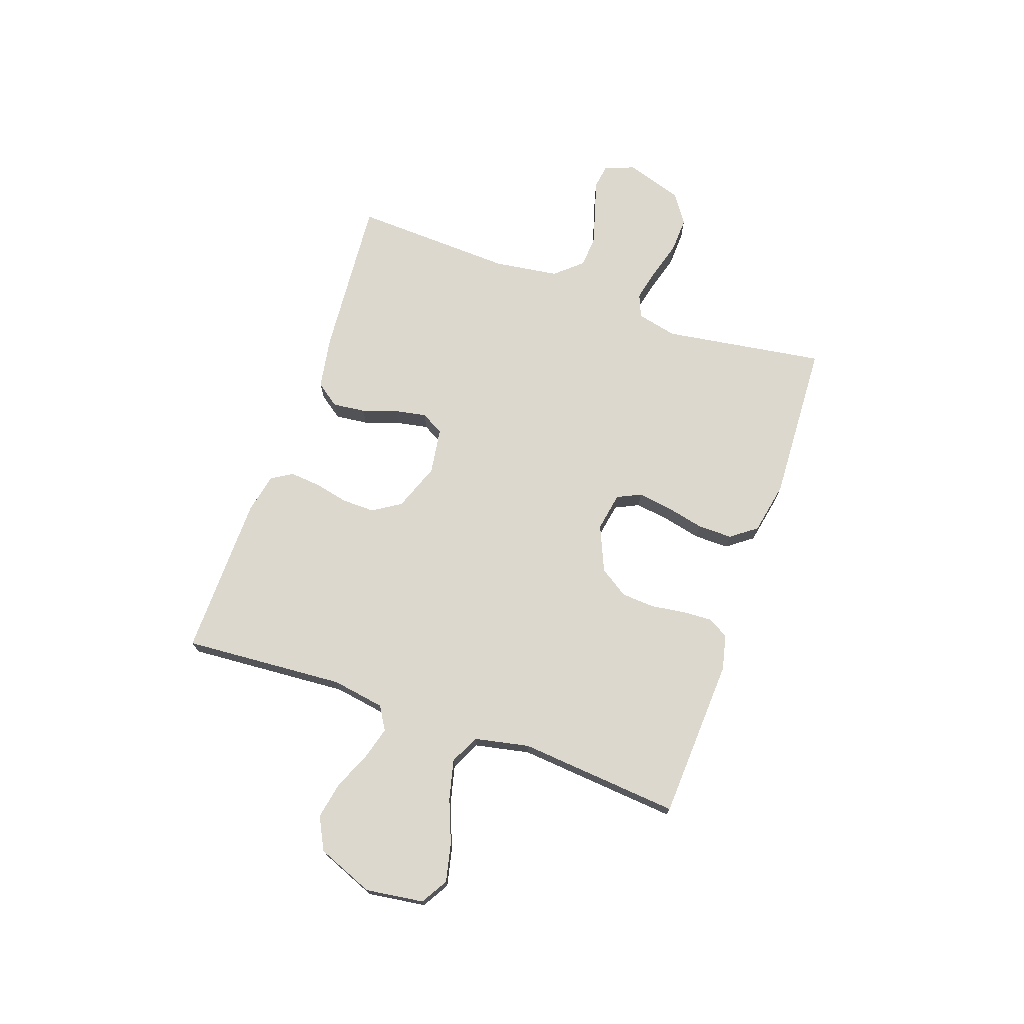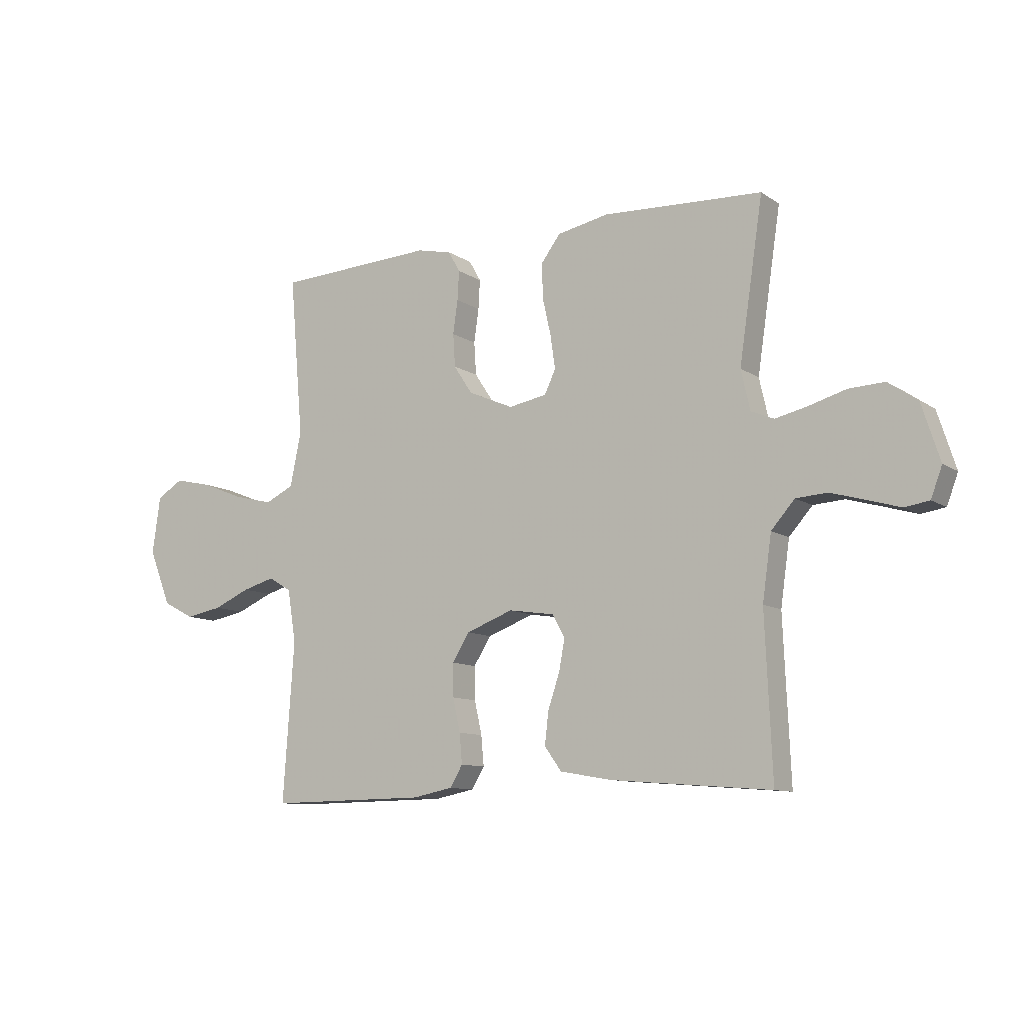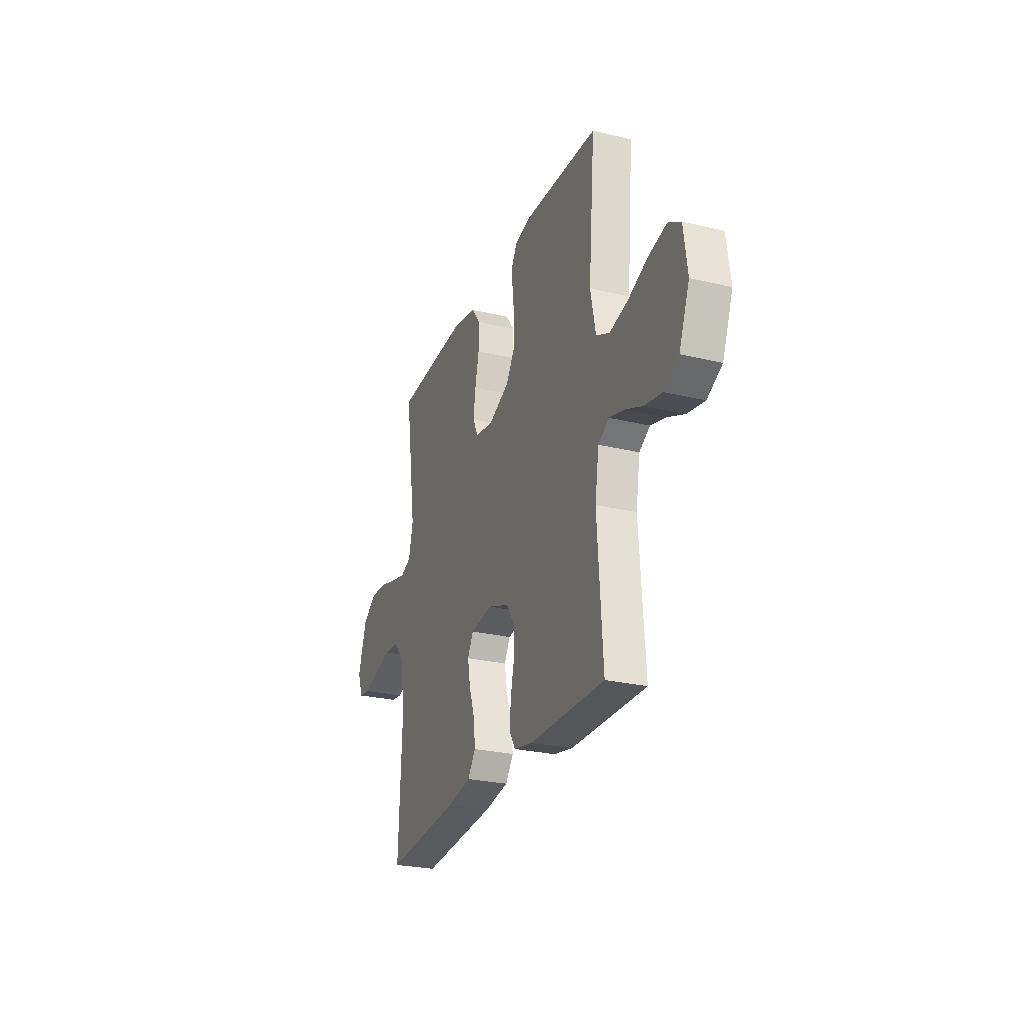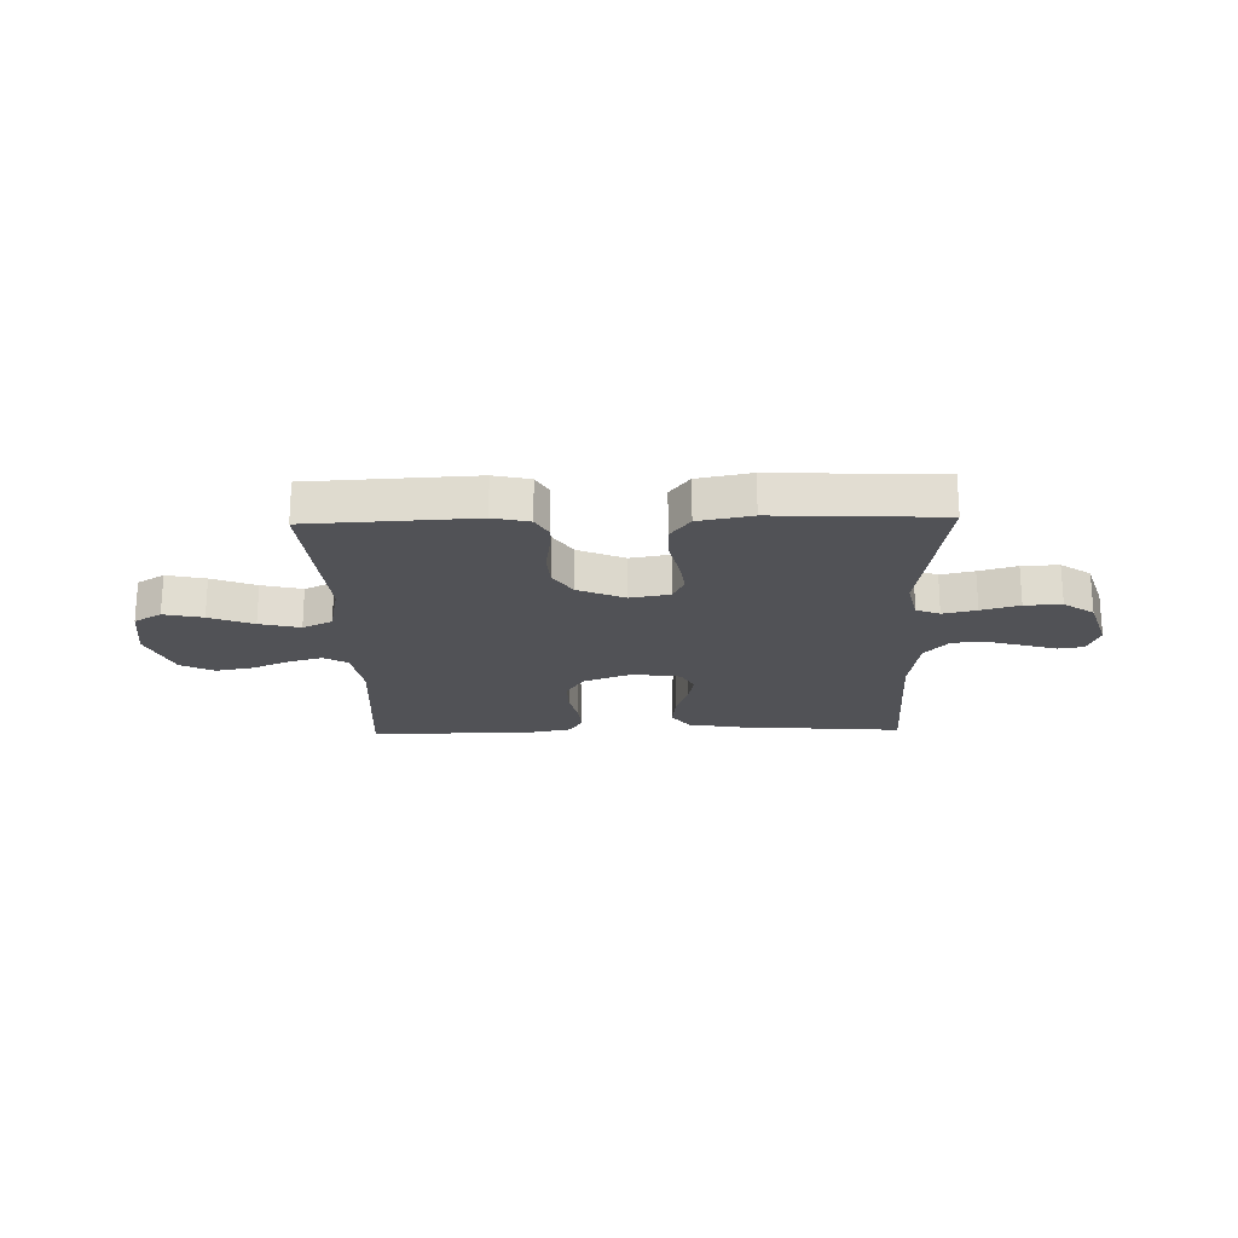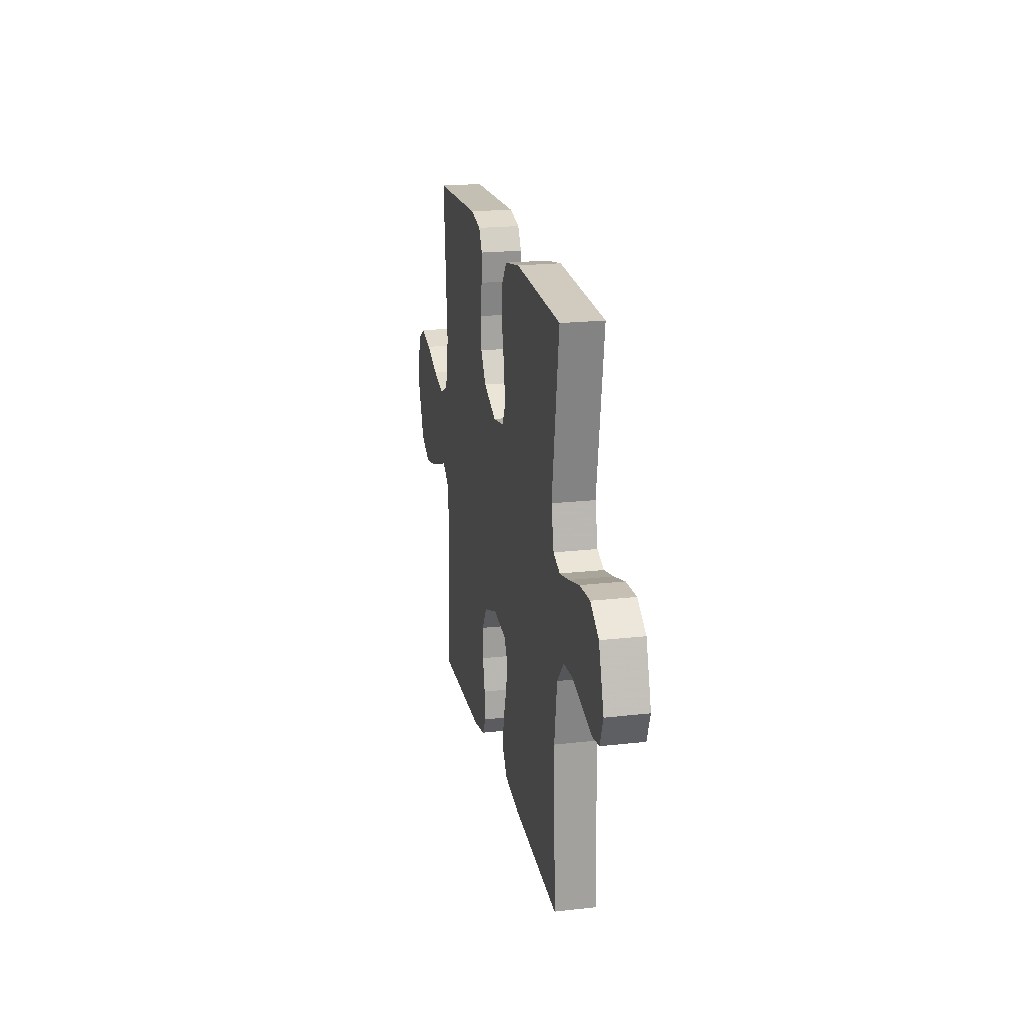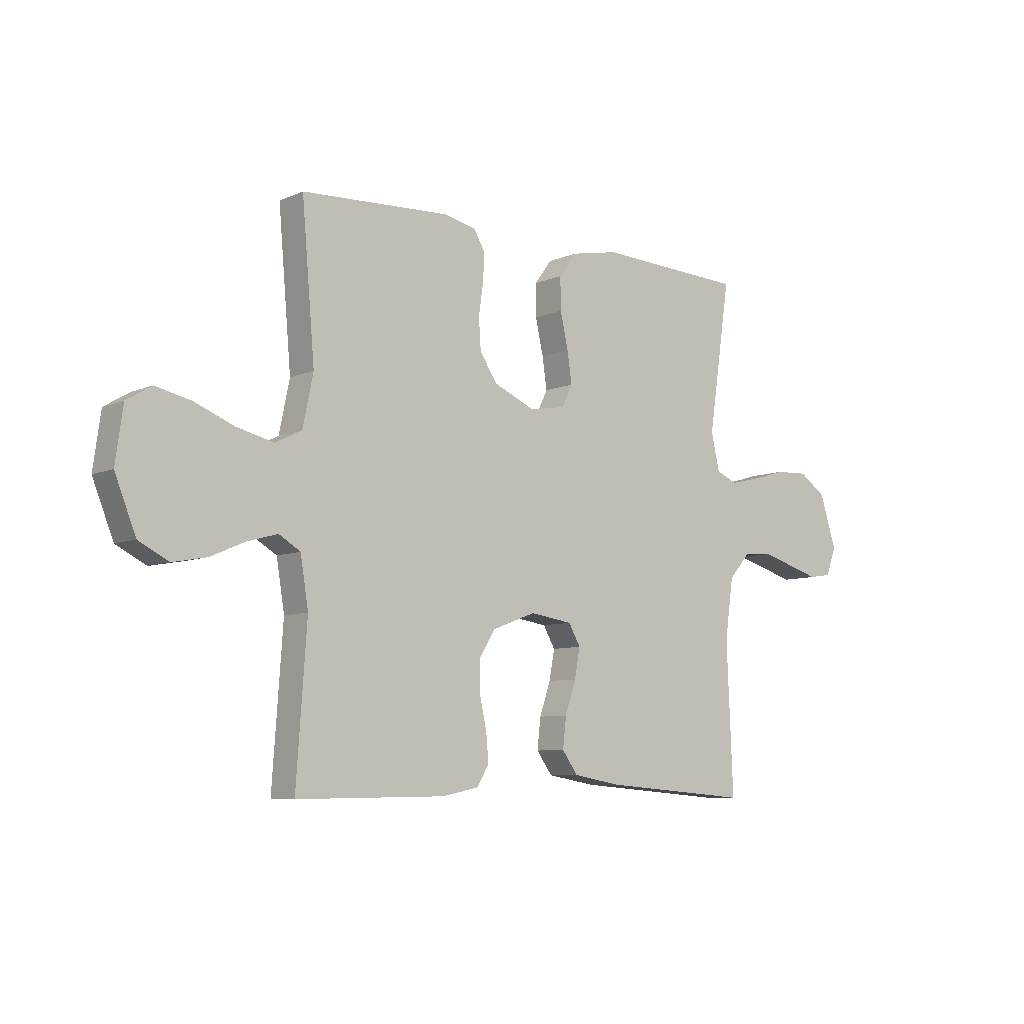
<metadata>
{"format":"obj","ext":"obj","renderer":"f3d","projection":"perspective","resolution":1024,"background":"white","views":[{"elev":72.2,"azim":-70.7,"up":"+Y"},{"elev":-10.2,"azim":32.3,"up":"+Z"},{"elev":-26.4,"azim":-110.7,"up":"+Z"},{"elev":-21.3,"azim":1.5,"up":"+Y"},{"elev":20.7,"azim":78.4,"up":"+Z"},{"elev":-7.6,"azim":-39.8,"up":"+Z"}]}
</metadata>
<code>
v 0.5 0.07 0.5
v 0.455 0.07 0.2
v 0.472 0.07 0.125
v 0.515 0.07 0.107
v 0.576 0.07 0.121
v 0.645 0.07 0.141
v 0.712 0.07 0.144
v 0.767 0.07 0.106
v 0.801 0.07 0
v 0.78 0.07 -0.056
v 0.734 0.07 -0.063
v 0.673 0.07 -0.045
v 0.607 0.07 -0.026
v 0.548 0.07 -0.03
v 0.504 0.07 -0.08
v 0.487 0.07 -0.2
v 0.5 0.07 -0.5
v 0.2 0.07 -0.476
v 0.102 0.07 -0.459
v 0.07 0.07 -0.415
v 0.077 0.07 -0.354
v 0.099 0.07 -0.289
v 0.11 0.07 -0.23
v 0.086 0.07 -0.188
v 0 0.07 -0.175
v -0.088 0.07 -0.208
v -0.121 0.07 -0.26
v -0.12 0.07 -0.322
v -0.106 0.07 -0.385
v -0.101 0.07 -0.441
v -0.125 0.07 -0.481
v -0.2 0.07 -0.496
v -0.5 0.07 -0.5
v -0.479 0.07 -0.2
v -0.495 0.07 -0.102
v -0.538 0.07 -0.076
v -0.599 0.07 -0.093
v -0.668 0.07 -0.123
v -0.737 0.07 -0.136
v -0.797 0.07 -0.105
v -0.839 0.07 0
v -0.824 0.07 0.108
v -0.774 0.07 0.138
v -0.703 0.07 0.122
v -0.623 0.07 0.09
v -0.549 0.07 0.072
v -0.495 0.07 0.098
v -0.474 0.07 0.2
v -0.5 0.07 0.5
v -0.2 0.07 0.515
v -0.134 0.07 0.5
v -0.112 0.07 0.461
v -0.115 0.07 0.406
v -0.124 0.07 0.343
v -0.12 0.07 0.281
v -0.085 0.07 0.228
v 0 0.07 0.191
v 0.072 0.07 0.204
v 0.093 0.07 0.248
v 0.084 0.07 0.311
v 0.068 0.07 0.382
v 0.067 0.07 0.447
v 0.103 0.07 0.495
v 0.2 0.07 0.514
v 0.5 0 0.5
v 0.455 0 0.2
v 0.472 0 0.125
v 0.515 0 0.107
v 0.576 0 0.121
v 0.645 0 0.141
v 0.712 0 0.144
v 0.767 0 0.106
v 0.801 0 0
v 0.78 0 -0.056
v 0.734 0 -0.063
v 0.673 0 -0.045
v 0.607 0 -0.026
v 0.548 0 -0.03
v 0.504 0 -0.08
v 0.487 0 -0.2
v 0.5 0 -0.5
v 0.2 0 -0.476
v 0.102 0 -0.459
v 0.07 0 -0.415
v 0.077 0 -0.354
v 0.099 0 -0.289
v 0.11 0 -0.23
v 0.086 0 -0.188
v 0 0 -0.175
v -0.088 0 -0.208
v -0.121 0 -0.26
v -0.12 0 -0.322
v -0.106 0 -0.385
v -0.101 0 -0.441
v -0.125 0 -0.481
v -0.2 0 -0.496
v -0.5 0 -0.5
v -0.479 0 -0.2
v -0.495 0 -0.102
v -0.538 0 -0.076
v -0.599 0 -0.093
v -0.668 0 -0.123
v -0.737 0 -0.136
v -0.797 0 -0.105
v -0.839 0 0
v -0.824 0 0.108
v -0.774 0 0.138
v -0.703 0 0.122
v -0.623 0 0.09
v -0.549 0 0.072
v -0.495 0 0.098
v -0.474 0 0.2
v -0.5 0 0.5
v -0.2 0 0.515
v -0.134 0 0.5
v -0.112 0 0.461
v -0.115 0 0.406
v -0.124 0 0.343
v -0.12 0 0.281
v -0.085 0 0.228
v 0 0 0.191
v 0.072 0 0.204
v 0.093 0 0.248
v 0.084 0 0.311
v 0.068 0 0.382
v 0.067 0 0.447
v 0.103 0 0.495
v 0.2 0 0.514
f 64 1 2
f 63 64 2
f 62 63 2
f 61 62 2
f 60 61 2
f 59 60 2 3
f 58 59 3 4
f 57 58 4
f 52 53 54
f 51 52 54
f 50 51 54
f 49 50 54
f 48 49 54
f 47 48 54 55
f 43 44 45
f 42 43 45
f 41 42 45
f 40 41 45
f 39 40 45
f 38 39 45
f 37 38 45
f 36 37 45 46
f 35 36 46 47
f 32 33 34
f 31 32 34
f 30 31 34
f 29 30 34
f 28 29 34
f 34 35 47
f 28 34 47
f 27 28 47
f 20 21 22
f 19 20 22
f 18 19 22
f 17 18 22
f 16 17 22
f 15 16 22 23
f 14 15 23 24
f 10 11 12
f 9 10 12
f 8 9 12
f 7 8 12
f 6 7 12
f 5 6 12
f 4 5 12 13
f 57 4 13 14
f 47 55 56
f 27 47 56
f 26 27 56
f 25 26 56 57
f 14 24 25 57
f 66 65 128
f 66 128 127
f 66 127 126
f 66 126 125
f 66 125 124
f 67 66 124 123
f 68 67 123 122
f 68 122 121
f 118 117 116
f 118 116 115
f 118 115 114
f 118 114 113
f 118 113 112
f 119 118 112 111
f 109 108 107
f 109 107 106
f 109 106 105
f 109 105 104
f 109 104 103
f 109 103 102
f 109 102 101
f 110 109 101 100
f 111 110 100 99
f 98 97 96
f 98 96 95
f 98 95 94
f 98 94 93
f 98 93 92
f 111 99 98
f 111 98 92
f 111 92 91
f 86 85 84
f 86 84 83
f 86 83 82
f 86 82 81
f 86 81 80
f 87 86 80 79
f 88 87 79 78
f 76 75 74
f 76 74 73
f 76 73 72
f 76 72 71
f 76 71 70
f 76 70 69
f 77 76 69 68
f 78 77 68 121
f 120 119 111
f 120 111 91
f 120 91 90
f 121 120 90 89
f 121 89 88 78
f 1 65 66 2
f 2 66 67 3
f 3 67 68 4
f 4 68 69 5
f 5 69 70 6
f 6 70 71 7
f 7 71 72 8
f 8 72 73 9
f 9 73 74 10
f 10 74 75 11
f 11 75 76 12
f 12 76 77 13
f 13 77 78 14
f 14 78 79 15
f 15 79 80 16
f 16 80 81 17
f 17 81 82 18
f 18 82 83 19
f 19 83 84 20
f 20 84 85 21
f 21 85 86 22
f 22 86 87 23
f 23 87 88 24
f 24 88 89 25
f 25 89 90 26
f 26 90 91 27
f 27 91 92 28
f 28 92 93 29
f 29 93 94 30
f 30 94 95 31
f 31 95 96 32
f 32 96 97 33
f 33 97 98 34
f 34 98 99 35
f 35 99 100 36
f 36 100 101 37
f 37 101 102 38
f 38 102 103 39
f 39 103 104 40
f 40 104 105 41
f 41 105 106 42
f 42 106 107 43
f 43 107 108 44
f 44 108 109 45
f 45 109 110 46
f 46 110 111 47
f 47 111 112 48
f 48 112 113 49
f 49 113 114 50
f 50 114 115 51
f 51 115 116 52
f 52 116 117 53
f 53 117 118 54
f 54 118 119 55
f 55 119 120 56
f 56 120 121 57
f 57 121 122 58
f 58 122 123 59
f 59 123 124 60
f 60 124 125 61
f 61 125 126 62
f 62 126 127 63
f 63 127 128 64
f 64 128 65 1

</code>
